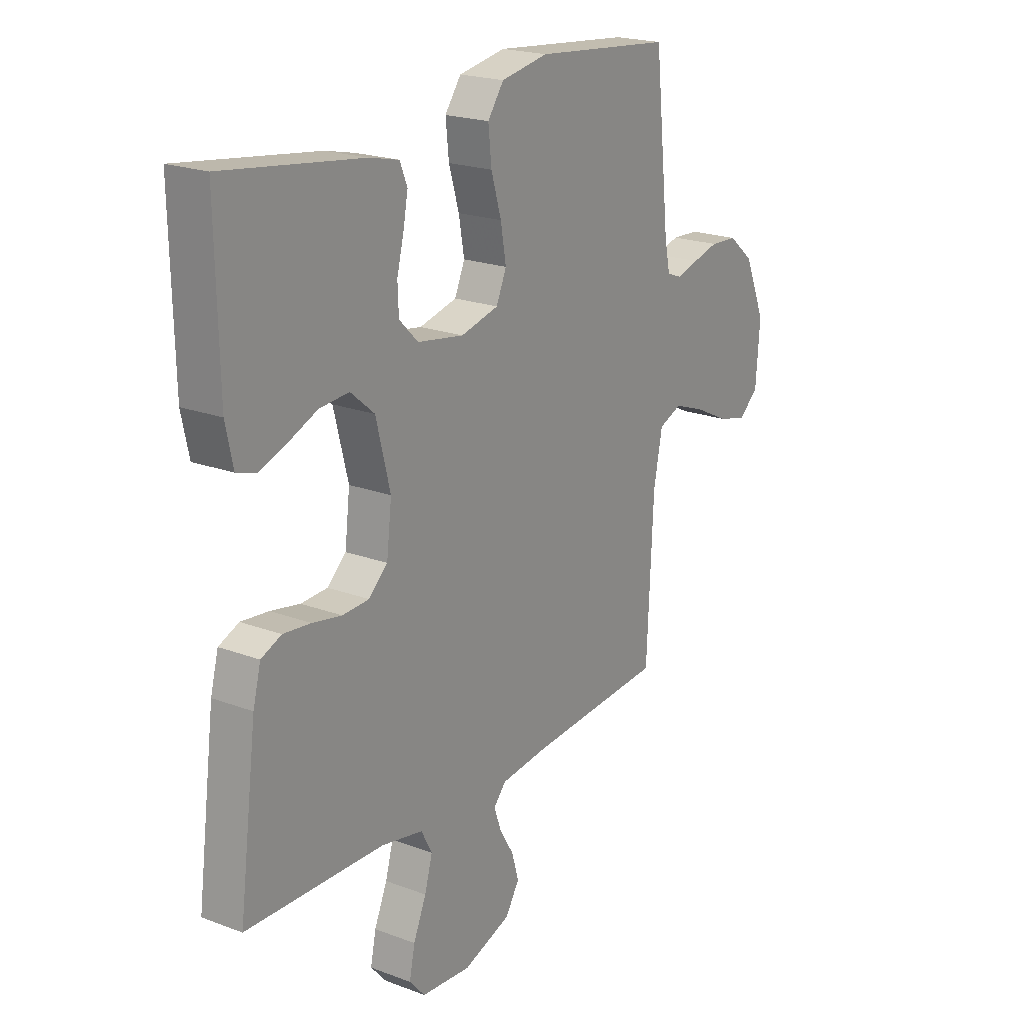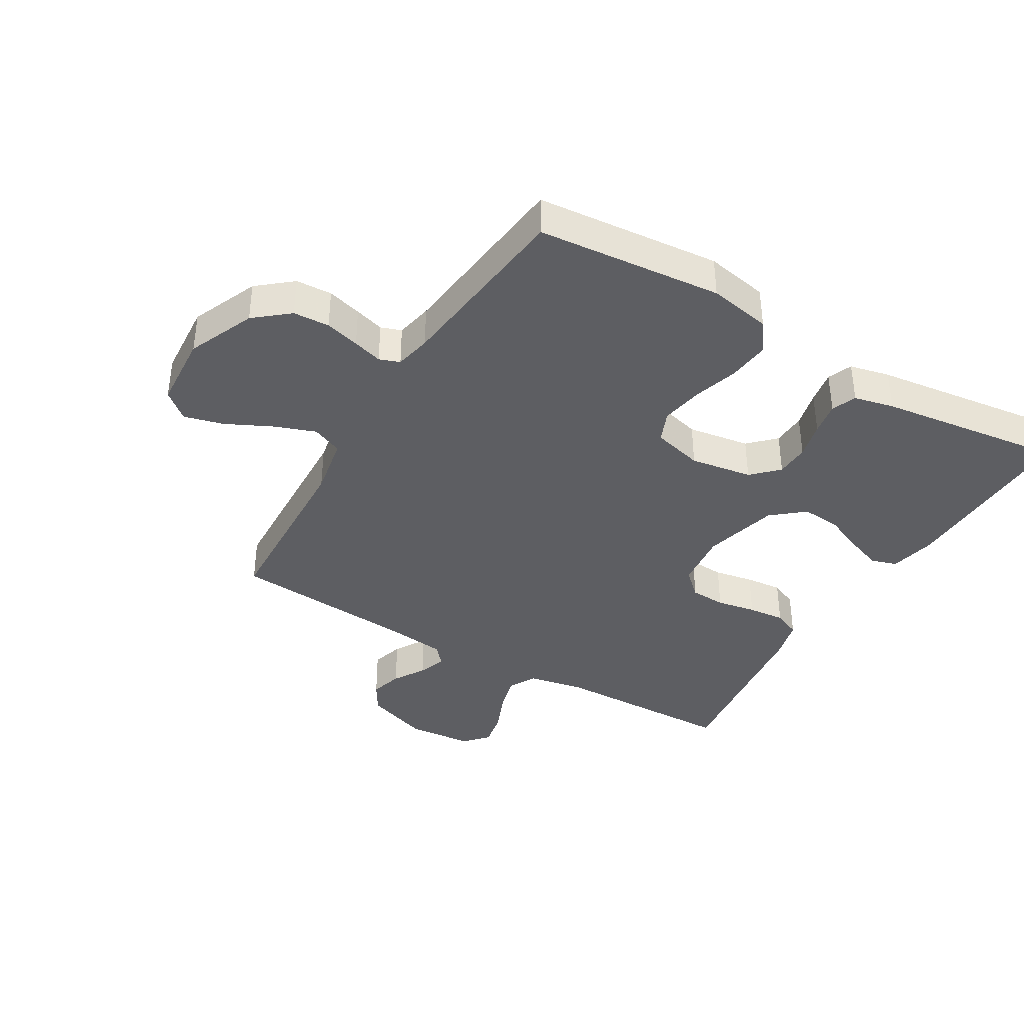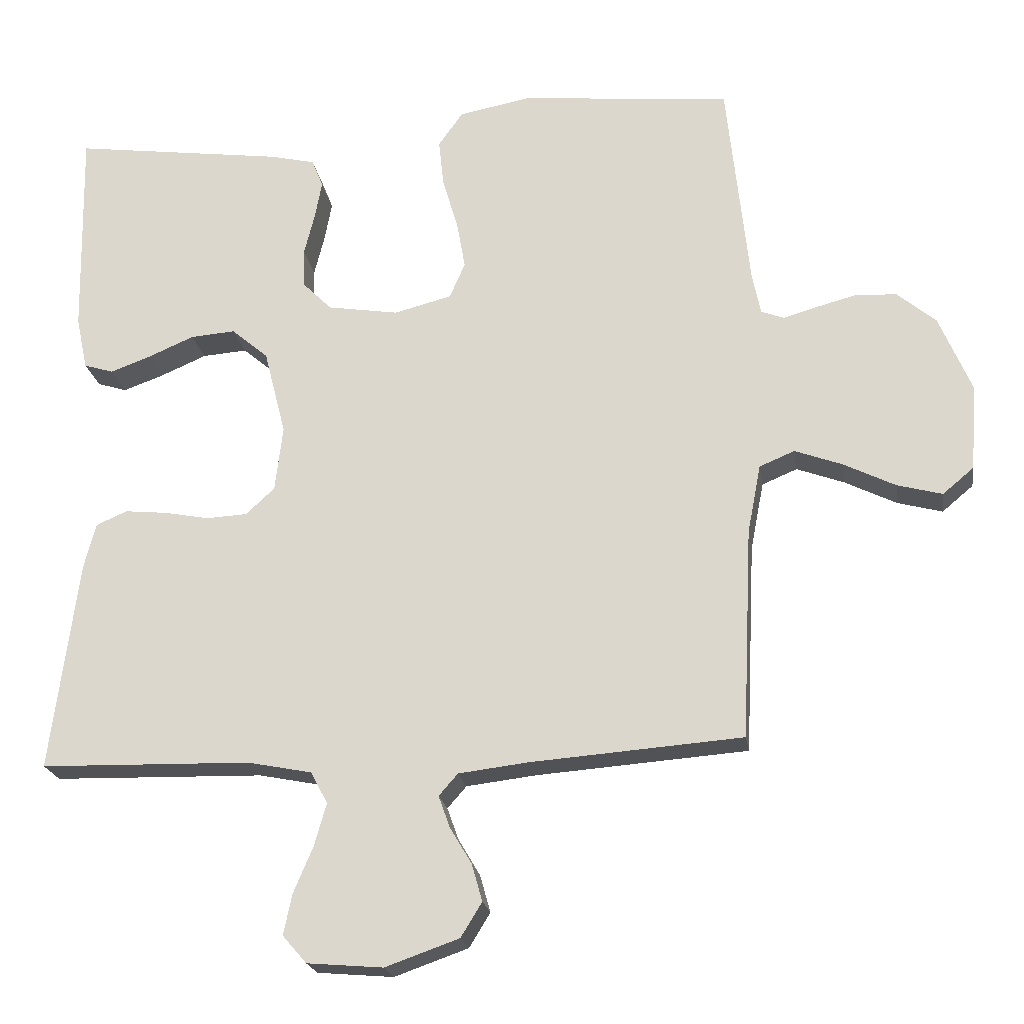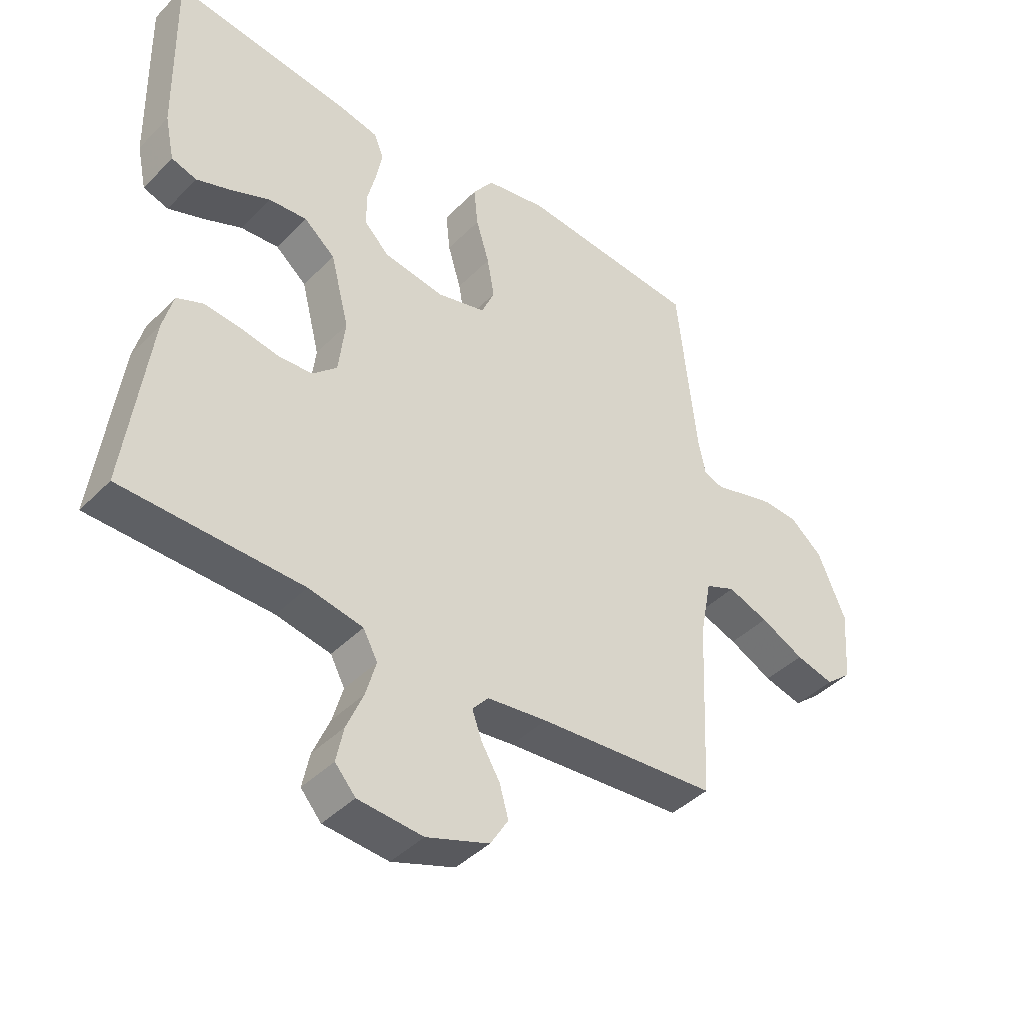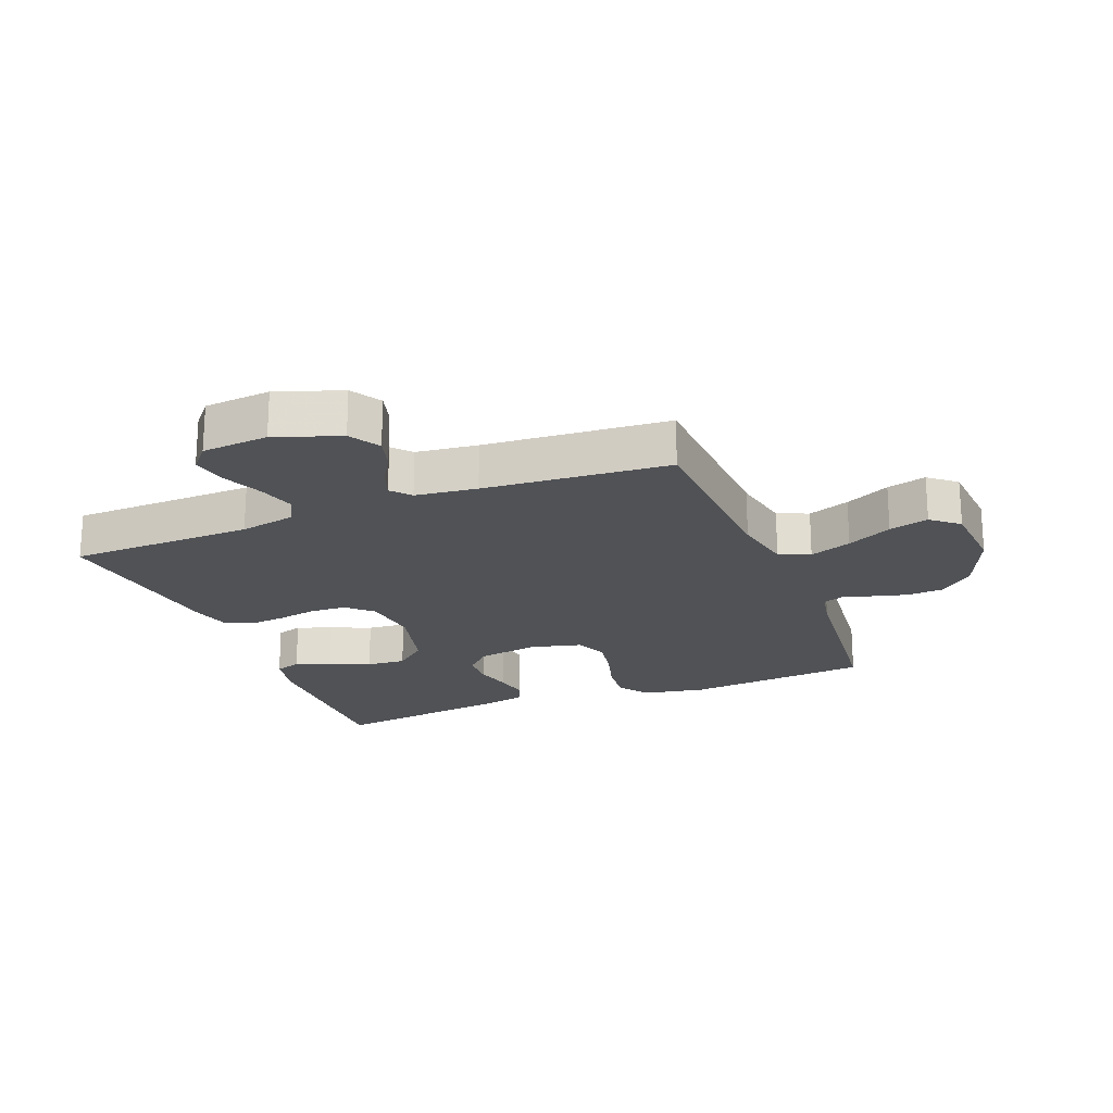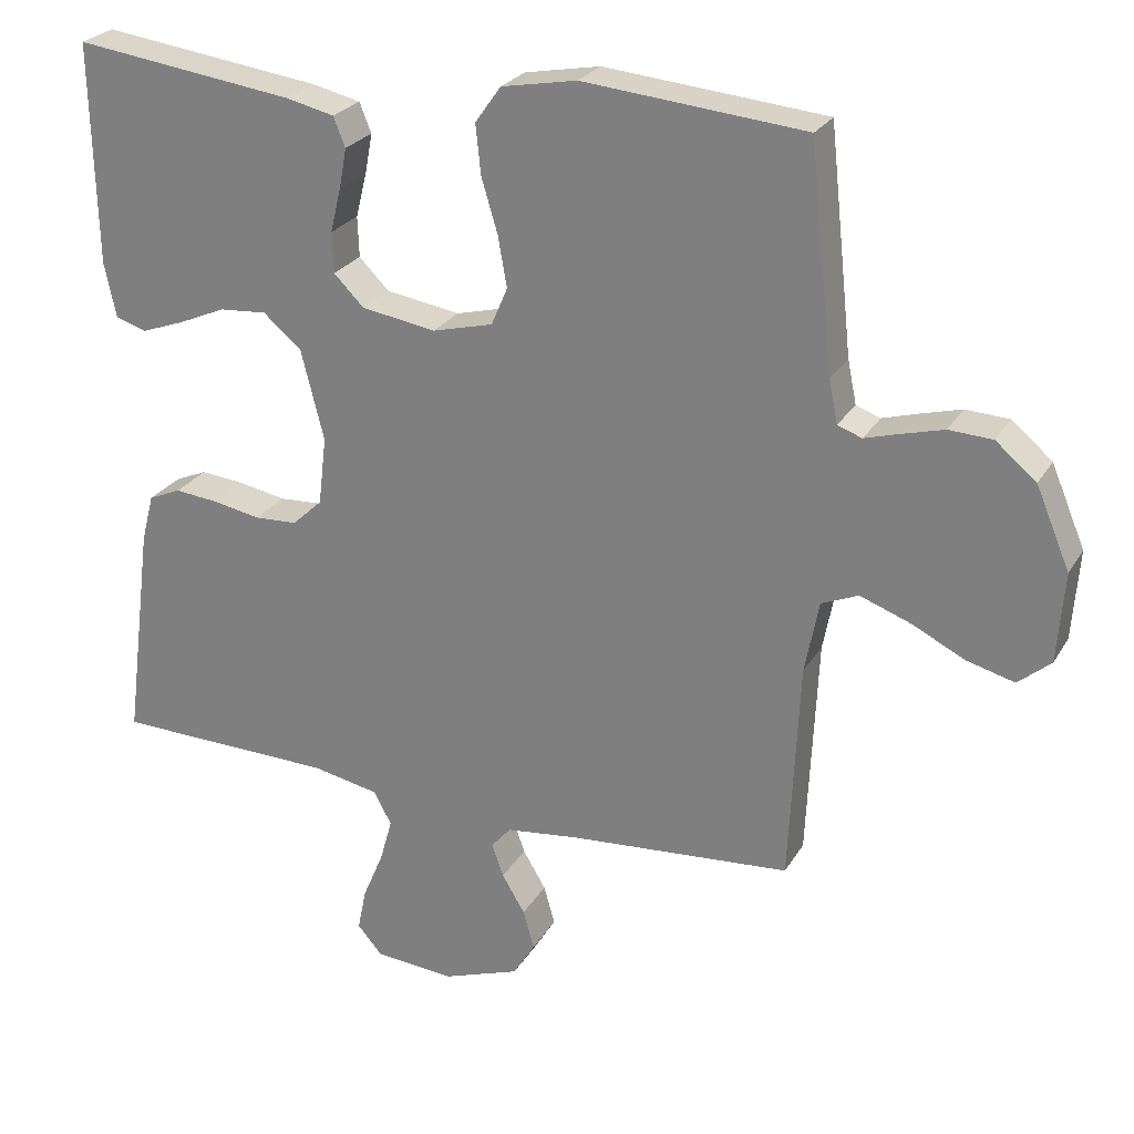
<metadata>
{"format":"obj","ext":"obj","renderer":"f3d","projection":"perspective","resolution":1024,"background":"white","views":[{"elev":20.8,"azim":124.2,"up":"+Z"},{"elev":-38.4,"azim":-30.8,"up":"+Y"},{"elev":-21.0,"azim":-171.3,"up":"+Z"},{"elev":-42.1,"azim":139.9,"up":"+Z"},{"elev":-21.0,"azim":-158.4,"up":"+Y"},{"elev":25.4,"azim":-155.9,"up":"+Z"}]}
</metadata>
<code>
v -0.5 0.07 -0.5
v -0.514 0.07 -0.2
v -0.533 0.07 -0.102
v -0.583 0.07 -0.081
v -0.651 0.07 -0.106
v -0.724 0.07 -0.142
v -0.788 0.07 -0.159
v -0.832 0.07 -0.122
v -0.841 0.07 0
v -0.795 0.07 0.109
v -0.74 0.07 0.155
v -0.681 0.07 0.158
v -0.625 0.07 0.143
v -0.577 0.07 0.129
v -0.544 0.07 0.141
v -0.532 0.07 0.2
v -0.5 0.07 0.5
v -0.2 0.07 0.528
v -0.098 0.07 0.509
v -0.063 0.07 0.46
v -0.07 0.07 0.393
v -0.092 0.07 0.319
v -0.104 0.07 0.251
v -0.082 0.07 0.2
v 0 0.07 0.179
v 0.101 0.07 0.195
v 0.142 0.07 0.236
v 0.144 0.07 0.291
v 0.129 0.07 0.351
v 0.119 0.07 0.405
v 0.135 0.07 0.445
v 0.2 0.07 0.46
v 0.5 0.07 0.5
v 0.494 0.07 0.2
v 0.478 0.07 0.125
v 0.436 0.07 0.112
v 0.378 0.07 0.133
v 0.313 0.07 0.161
v 0.249 0.07 0.166
v 0.197 0.07 0.122
v 0.166 0.07 0
v 0.177 0.07 -0.093
v 0.218 0.07 -0.131
v 0.276 0.07 -0.134
v 0.34 0.07 -0.122
v 0.4 0.07 -0.116
v 0.444 0.07 -0.135
v 0.461 0.07 -0.2
v 0.5 0.07 -0.5
v 0.2 0.07 -0.507
v 0.109 0.07 -0.525
v 0.085 0.07 -0.57
v 0.102 0.07 -0.63
v 0.13 0.07 -0.696
v 0.142 0.07 -0.754
v 0.108 0.07 -0.793
v 0 0.07 -0.802
v -0.105 0.07 -0.765
v -0.135 0.07 -0.716
v -0.12 0.07 -0.663
v -0.089 0.07 -0.611
v -0.073 0.07 -0.566
v -0.1 0.07 -0.535
v -0.2 0.07 -0.523
v -0.5 0 -0.5
v -0.514 0 -0.2
v -0.533 0 -0.102
v -0.583 0 -0.081
v -0.651 0 -0.106
v -0.724 0 -0.142
v -0.788 0 -0.159
v -0.832 0 -0.122
v -0.841 0 0
v -0.795 0 0.109
v -0.74 0 0.155
v -0.681 0 0.158
v -0.625 0 0.143
v -0.577 0 0.129
v -0.544 0 0.141
v -0.532 0 0.2
v -0.5 0 0.5
v -0.2 0 0.528
v -0.098 0 0.509
v -0.063 0 0.46
v -0.07 0 0.393
v -0.092 0 0.319
v -0.104 0 0.251
v -0.082 0 0.2
v 0 0 0.179
v 0.101 0 0.195
v 0.142 0 0.236
v 0.144 0 0.291
v 0.129 0 0.351
v 0.119 0 0.405
v 0.135 0 0.445
v 0.2 0 0.46
v 0.5 0 0.5
v 0.494 0 0.2
v 0.478 0 0.125
v 0.436 0 0.112
v 0.378 0 0.133
v 0.313 0 0.161
v 0.249 0 0.166
v 0.197 0 0.122
v 0.166 0 0
v 0.177 0 -0.093
v 0.218 0 -0.131
v 0.276 0 -0.134
v 0.34 0 -0.122
v 0.4 0 -0.116
v 0.444 0 -0.135
v 0.461 0 -0.2
v 0.5 0 -0.5
v 0.2 0 -0.507
v 0.109 0 -0.525
v 0.085 0 -0.57
v 0.102 0 -0.63
v 0.13 0 -0.696
v 0.142 0 -0.754
v 0.108 0 -0.793
v 0 0 -0.802
v -0.105 0 -0.765
v -0.135 0 -0.716
v -0.12 0 -0.663
v -0.089 0 -0.611
v -0.073 0 -0.566
v -0.1 0 -0.535
v -0.2 0 -0.523
f 59 60 61
f 58 59 61
f 57 58 61
f 56 57 61
f 55 56 61
f 54 55 61
f 53 54 61
f 52 53 61 62
f 51 52 62 63
f 48 49 50
f 47 48 50
f 46 47 50
f 45 46 50
f 44 45 50
f 51 63 64
f 50 51 64
f 44 50 64
f 43 44 64
f 36 37 38
f 35 36 38
f 34 35 38
f 33 34 38
f 32 33 38
f 31 32 38
f 30 31 38
f 29 30 38
f 28 29 38
f 27 28 38 39
f 26 27 39 40
f 20 21 22
f 19 20 22
f 18 19 22
f 17 18 22
f 16 17 22
f 15 16 22 23
f 14 15 23 24
f 12 13 14
f 11 12 14
f 10 11 14
f 9 10 14
f 8 9 14
f 7 8 14
f 6 7 14
f 5 6 14
f 14 24 25
f 5 14 25
f 4 5 25
f 64 1 2
f 43 64 2
f 42 43 2
f 26 40 41
f 25 26 41
f 4 25 41
f 3 4 41
f 2 3 41 42
f 125 124 123
f 125 123 122
f 125 122 121
f 125 121 120
f 125 120 119
f 125 119 118
f 125 118 117
f 126 125 117 116
f 127 126 116 115
f 114 113 112
f 114 112 111
f 114 111 110
f 114 110 109
f 114 109 108
f 128 127 115
f 128 115 114
f 128 114 108
f 128 108 107
f 102 101 100
f 102 100 99
f 102 99 98
f 102 98 97
f 102 97 96
f 102 96 95
f 102 95 94
f 102 94 93
f 102 93 92
f 103 102 92 91
f 104 103 91 90
f 86 85 84
f 86 84 83
f 86 83 82
f 86 82 81
f 86 81 80
f 87 86 80 79
f 88 87 79 78
f 78 77 76
f 78 76 75
f 78 75 74
f 78 74 73
f 78 73 72
f 78 72 71
f 78 71 70
f 78 70 69
f 89 88 78
f 89 78 69
f 89 69 68
f 66 65 128
f 66 128 107
f 66 107 106
f 105 104 90
f 105 90 89
f 105 89 68
f 105 68 67
f 106 105 67 66
f 1 65 66 2
f 2 66 67 3
f 3 67 68 4
f 4 68 69 5
f 5 69 70 6
f 6 70 71 7
f 7 71 72 8
f 8 72 73 9
f 9 73 74 10
f 10 74 75 11
f 11 75 76 12
f 12 76 77 13
f 13 77 78 14
f 14 78 79 15
f 15 79 80 16
f 16 80 81 17
f 17 81 82 18
f 18 82 83 19
f 19 83 84 20
f 20 84 85 21
f 21 85 86 22
f 22 86 87 23
f 23 87 88 24
f 24 88 89 25
f 25 89 90 26
f 26 90 91 27
f 27 91 92 28
f 28 92 93 29
f 29 93 94 30
f 30 94 95 31
f 31 95 96 32
f 32 96 97 33
f 33 97 98 34
f 34 98 99 35
f 35 99 100 36
f 36 100 101 37
f 37 101 102 38
f 38 102 103 39
f 39 103 104 40
f 40 104 105 41
f 41 105 106 42
f 42 106 107 43
f 43 107 108 44
f 44 108 109 45
f 45 109 110 46
f 46 110 111 47
f 47 111 112 48
f 48 112 113 49
f 49 113 114 50
f 50 114 115 51
f 51 115 116 52
f 52 116 117 53
f 53 117 118 54
f 54 118 119 55
f 55 119 120 56
f 56 120 121 57
f 57 121 122 58
f 58 122 123 59
f 59 123 124 60
f 60 124 125 61
f 61 125 126 62
f 62 126 127 63
f 63 127 128 64
f 64 128 65 1

</code>
